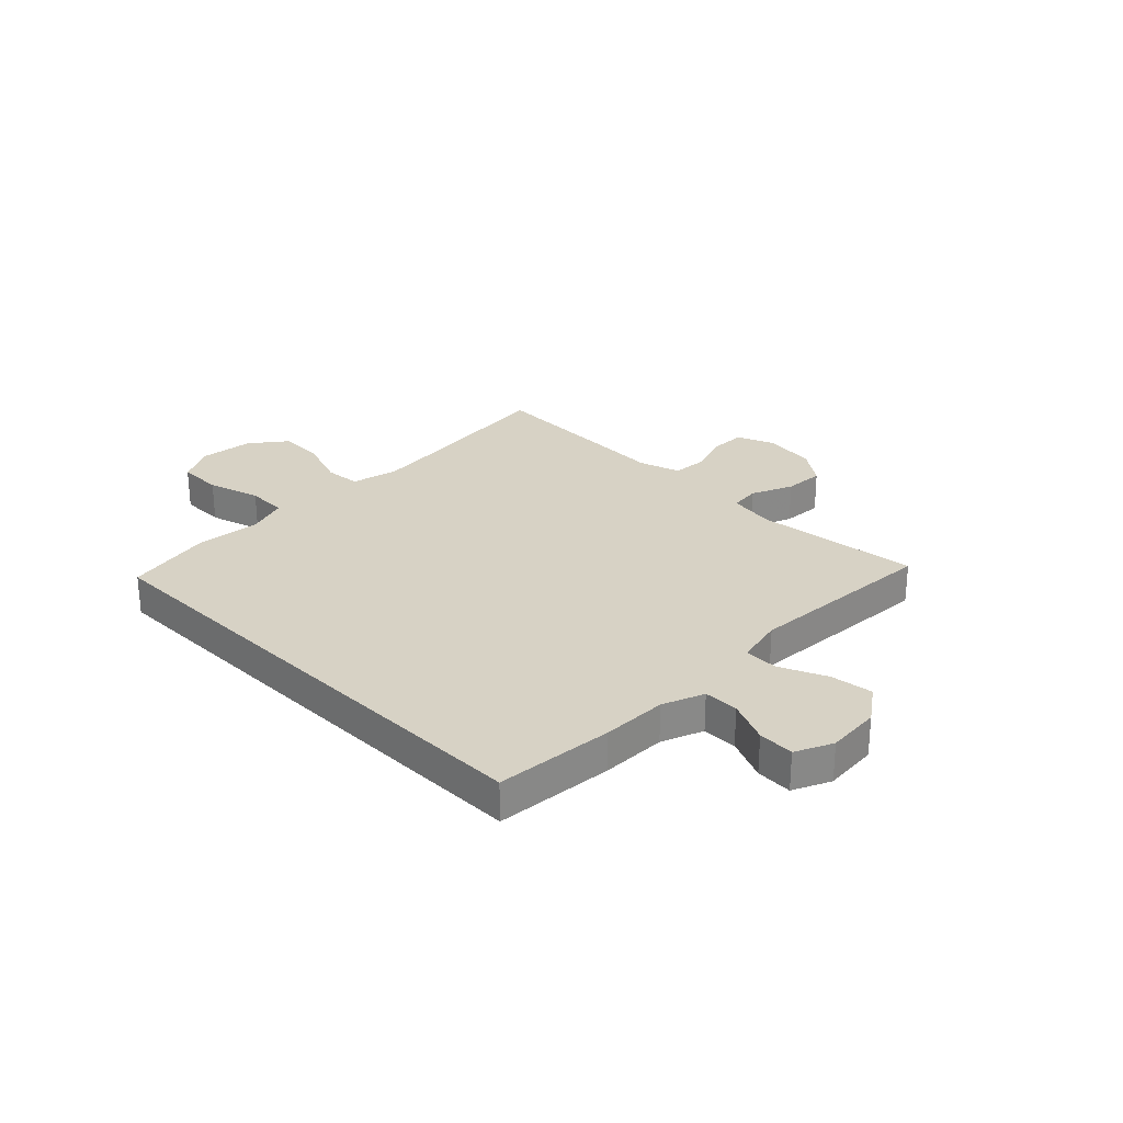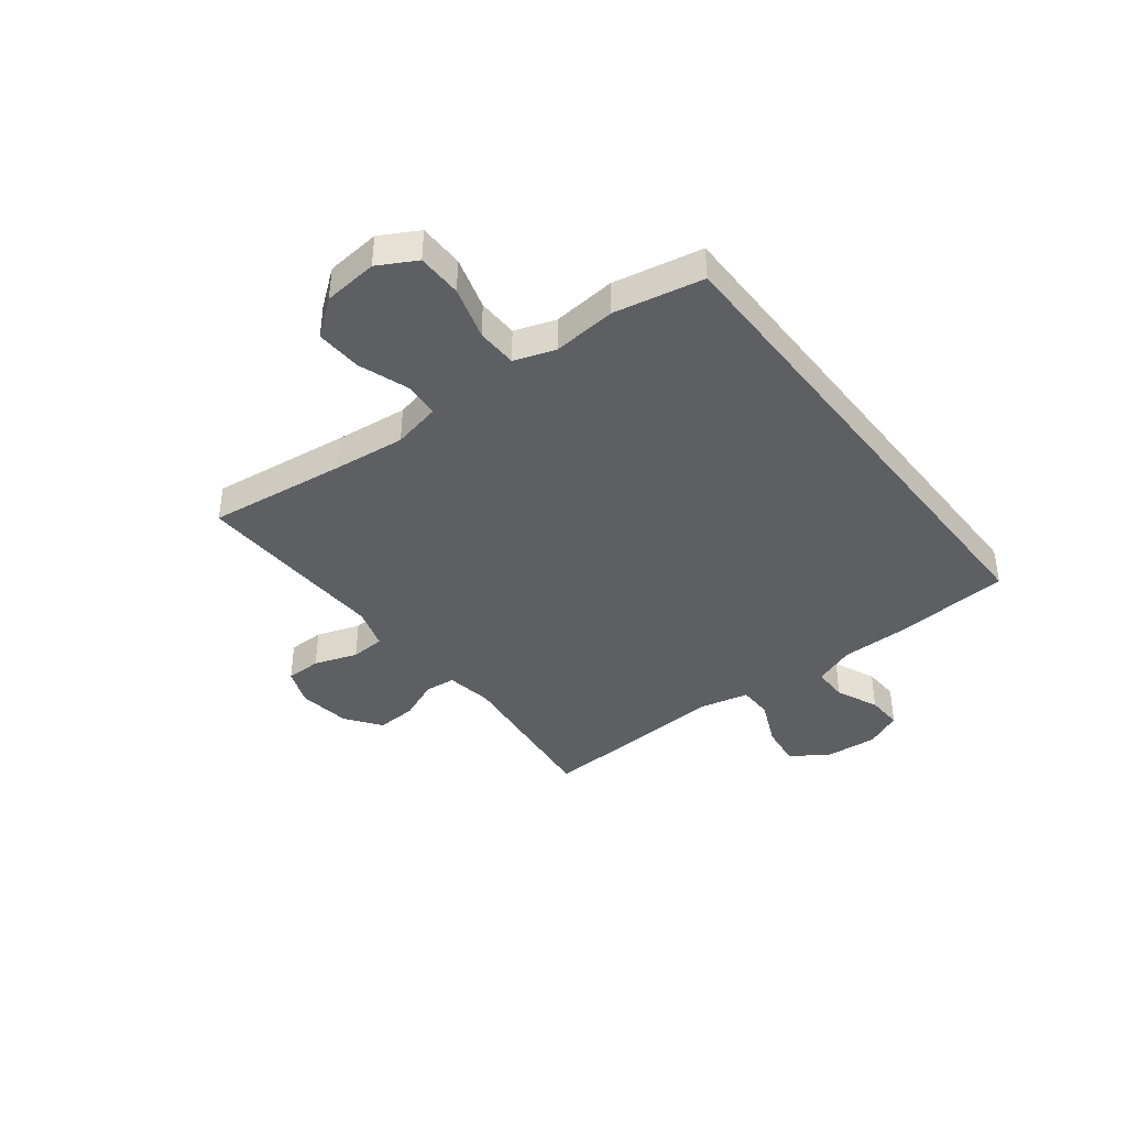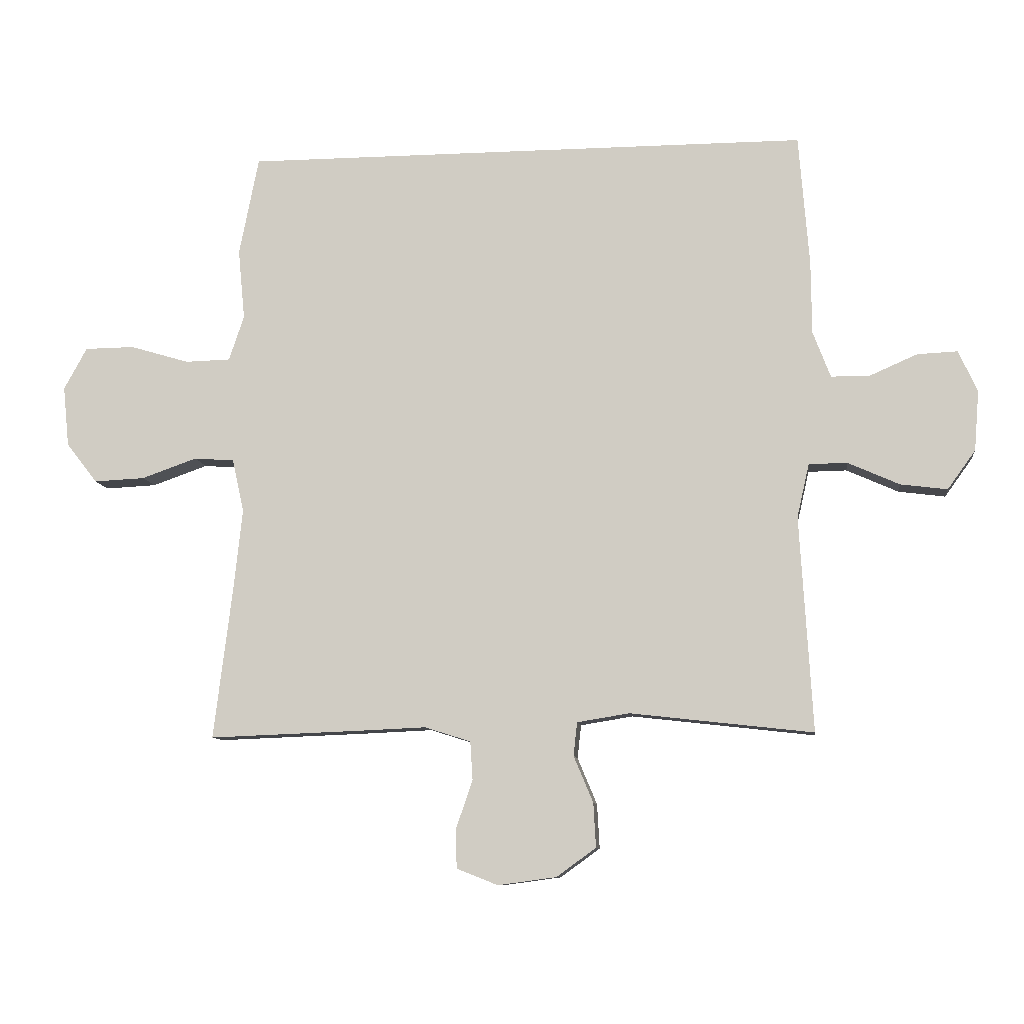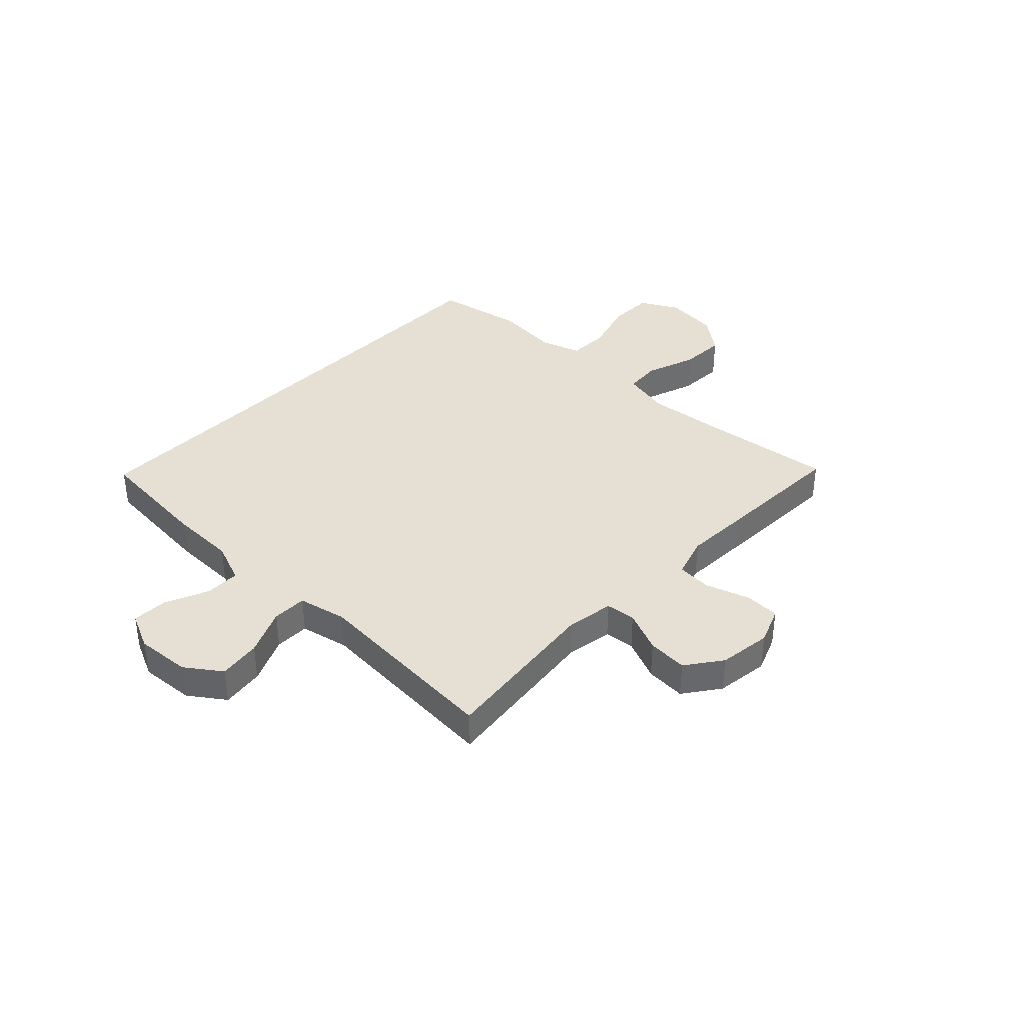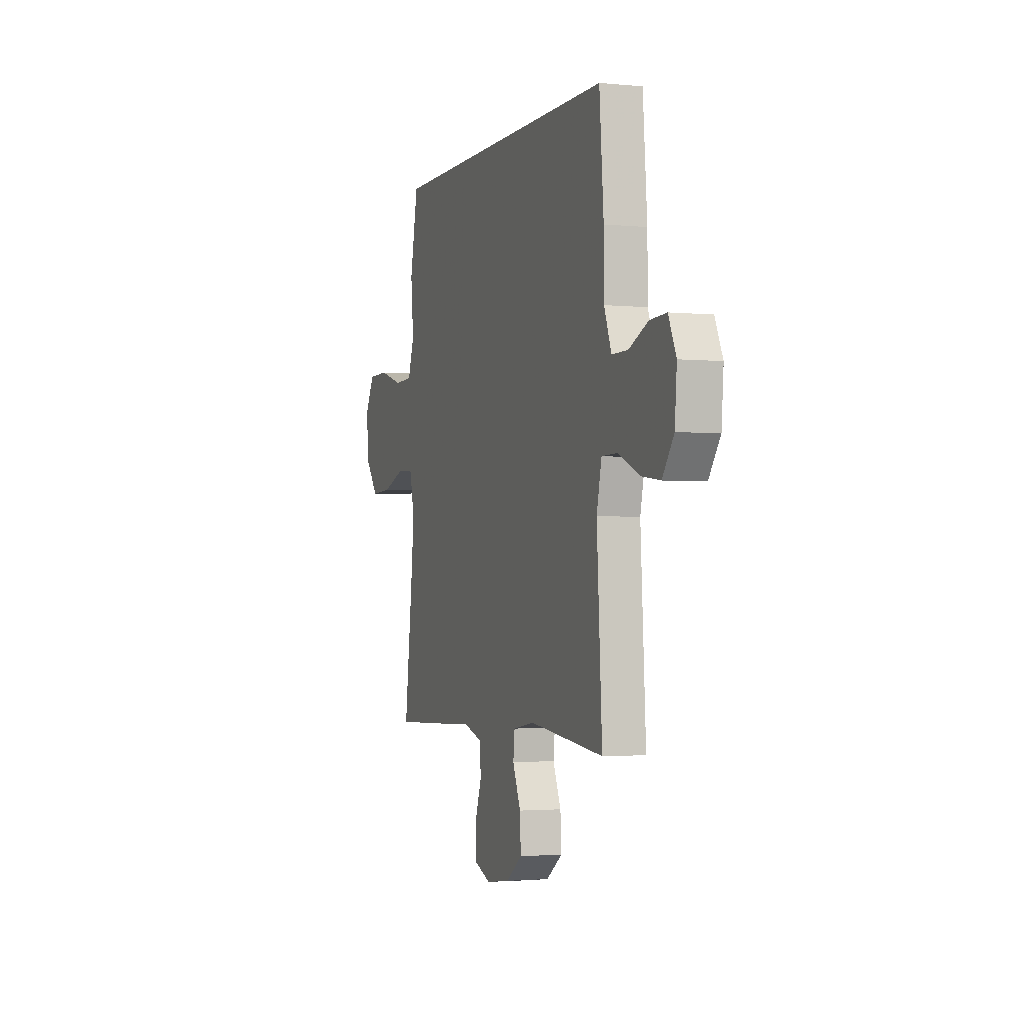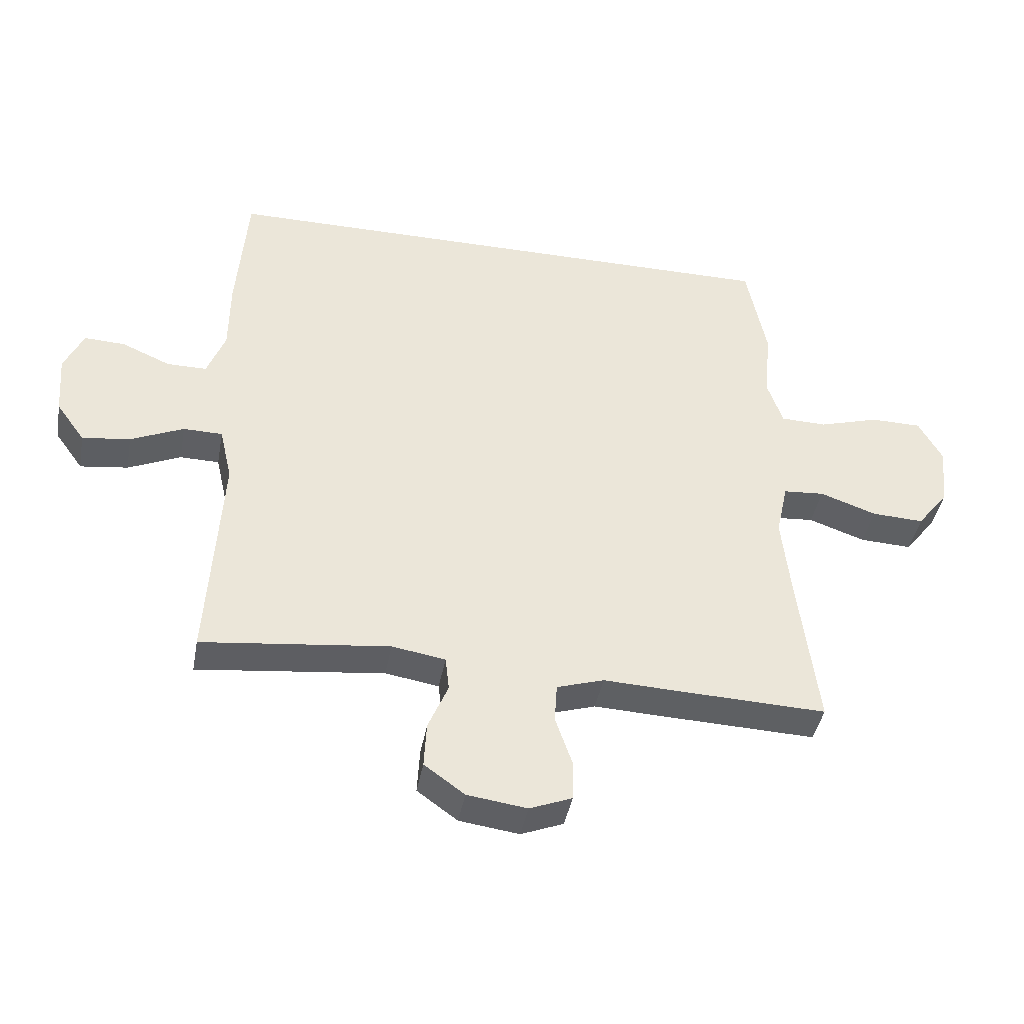
<metadata>
{"format":"obj","ext":"obj","renderer":"f3d","projection":"perspective","resolution":1024,"background":"white","views":[{"elev":27.3,"azim":45.0,"up":"+Y"},{"elev":-40.1,"azim":-52.3,"up":"+Y"},{"elev":-9.4,"azim":7.1,"up":"+Z"},{"elev":38.0,"azim":134.0,"up":"+Y"},{"elev":-2.2,"azim":70.6,"up":"+Z"},{"elev":-41.7,"azim":169.7,"up":"+Z"}]}
</metadata>
<code>
v 0.5 0.07 -0.5
v 0.199 0.07 -0.466
v 0.113 0.07 -0.48
v 0.107 0.07 -0.535
v 0.139 0.07 -0.611
v 0.143 0.07 -0.684
v 0.078 0.07 -0.731
v -0.018 0.07 -0.744
v -0.086 0.07 -0.717
v -0.087 0.07 -0.652
v -0.06 0.07 -0.573
v -0.064 0.07 -0.51
v -0.14 0.07 -0.486
v -0.256 0.07 -0.491
v -0.5 0.07 -0.5
v -0.469 0.07 -0.248
v -0.455 0.07 -0.116
v -0.474 0.07 -0.029
v -0.54 0.07 -0.024
v -0.631 0.07 -0.056
v -0.715 0.07 -0.06
v -0.766 0.07 0.006
v -0.776 0.07 0.105
v -0.738 0.07 0.174
v -0.656 0.07 0.175
v -0.559 0.07 0.146
v -0.485 0.07 0.148
v -0.46 0.07 0.222
v -0.471 0.07 0.338
v -0.439 0.07 0.5
v 0.492 0.07 0.5
v 0.509 0.07 0.285
v 0.51 0.07 0.165
v 0.539 0.07 0.089
v 0.603 0.07 0.089
v 0.681 0.07 0.123
v 0.747 0.07 0.126
v 0.778 0.07 0.058
v 0.77 0.07 -0.041
v 0.724 0.07 -0.105
v 0.647 0.07 -0.095
v 0.562 0.07 -0.057
v 0.499 0.07 -0.058
v 0.479 0.07 -0.146
v 0.5 0 -0.5
v 0.199 0 -0.466
v 0.113 0 -0.48
v 0.107 0 -0.535
v 0.139 0 -0.611
v 0.143 0 -0.684
v 0.078 0 -0.731
v -0.018 0 -0.744
v -0.086 0 -0.717
v -0.087 0 -0.652
v -0.06 0 -0.573
v -0.064 0 -0.51
v -0.14 0 -0.486
v -0.256 0 -0.491
v -0.5 0 -0.5
v -0.469 0 -0.248
v -0.455 0 -0.116
v -0.474 0 -0.029
v -0.54 0 -0.024
v -0.631 0 -0.056
v -0.715 0 -0.06
v -0.766 0 0.006
v -0.776 0 0.105
v -0.738 0 0.174
v -0.656 0 0.175
v -0.559 0 0.146
v -0.485 0 0.148
v -0.46 0 0.222
v -0.471 0 0.338
v -0.439 0 0.5
v 0.492 0 0.5
v 0.509 0 0.285
v 0.51 0 0.165
v 0.539 0 0.089
v 0.603 0 0.089
v 0.681 0 0.123
v 0.747 0 0.126
v 0.778 0 0.058
v 0.77 0 -0.041
v 0.724 0 -0.105
v 0.647 0 -0.095
v 0.562 0 -0.057
v 0.499 0 -0.058
v 0.479 0 -0.146
f 40 41 42
f 39 40 42
f 38 39 42
f 37 38 42
f 36 37 42
f 35 36 42
f 34 35 42 43
f 33 34 43
f 33 43 44
f 32 33 44
f 31 32 44
f 30 31 44
f 29 30 44
f 28 29 44
f 24 25 26
f 23 24 26
f 22 23 26
f 21 22 26
f 20 21 26
f 19 20 26
f 18 19 26 27
f 44 1 2
f 28 44 2
f 27 28 2
f 18 27 2
f 17 18 2
f 13 14 15 16
f 9 10 11
f 8 9 11
f 7 8 11
f 6 7 11
f 5 6 11
f 4 5 11
f 3 4 11 12
f 17 2 3
f 16 17 3
f 13 16 3
f 3 12 13
f 86 85 84
f 86 84 83
f 86 83 82
f 86 82 81
f 86 81 80
f 86 80 79
f 87 86 79 78
f 87 78 77
f 88 87 77
f 88 77 76
f 88 76 75
f 88 75 74
f 88 74 73
f 88 73 72
f 70 69 68
f 70 68 67
f 70 67 66
f 70 66 65
f 70 65 64
f 70 64 63
f 71 70 63 62
f 46 45 88
f 46 88 72
f 46 72 71
f 46 71 62
f 46 62 61
f 60 59 58 57
f 55 54 53
f 55 53 52
f 55 52 51
f 55 51 50
f 55 50 49
f 55 49 48
f 56 55 48 47
f 47 46 61
f 47 61 60
f 47 60 57
f 57 56 47
f 1 45 46 2
f 2 46 47 3
f 3 47 48 4
f 4 48 49 5
f 5 49 50 6
f 6 50 51 7
f 7 51 52 8
f 8 52 53 9
f 9 53 54 10
f 10 54 55 11
f 11 55 56 12
f 12 56 57 13
f 13 57 58 14
f 14 58 59 15
f 15 59 60 16
f 16 60 61 17
f 17 61 62 18
f 18 62 63 19
f 19 63 64 20
f 20 64 65 21
f 21 65 66 22
f 22 66 67 23
f 23 67 68 24
f 24 68 69 25
f 25 69 70 26
f 26 70 71 27
f 27 71 72 28
f 28 72 73 29
f 29 73 74 30
f 30 74 75 31
f 31 75 76 32
f 32 76 77 33
f 33 77 78 34
f 34 78 79 35
f 35 79 80 36
f 36 80 81 37
f 37 81 82 38
f 38 82 83 39
f 39 83 84 40
f 40 84 85 41
f 41 85 86 42
f 42 86 87 43
f 43 87 88 44
f 44 88 45 1

</code>
